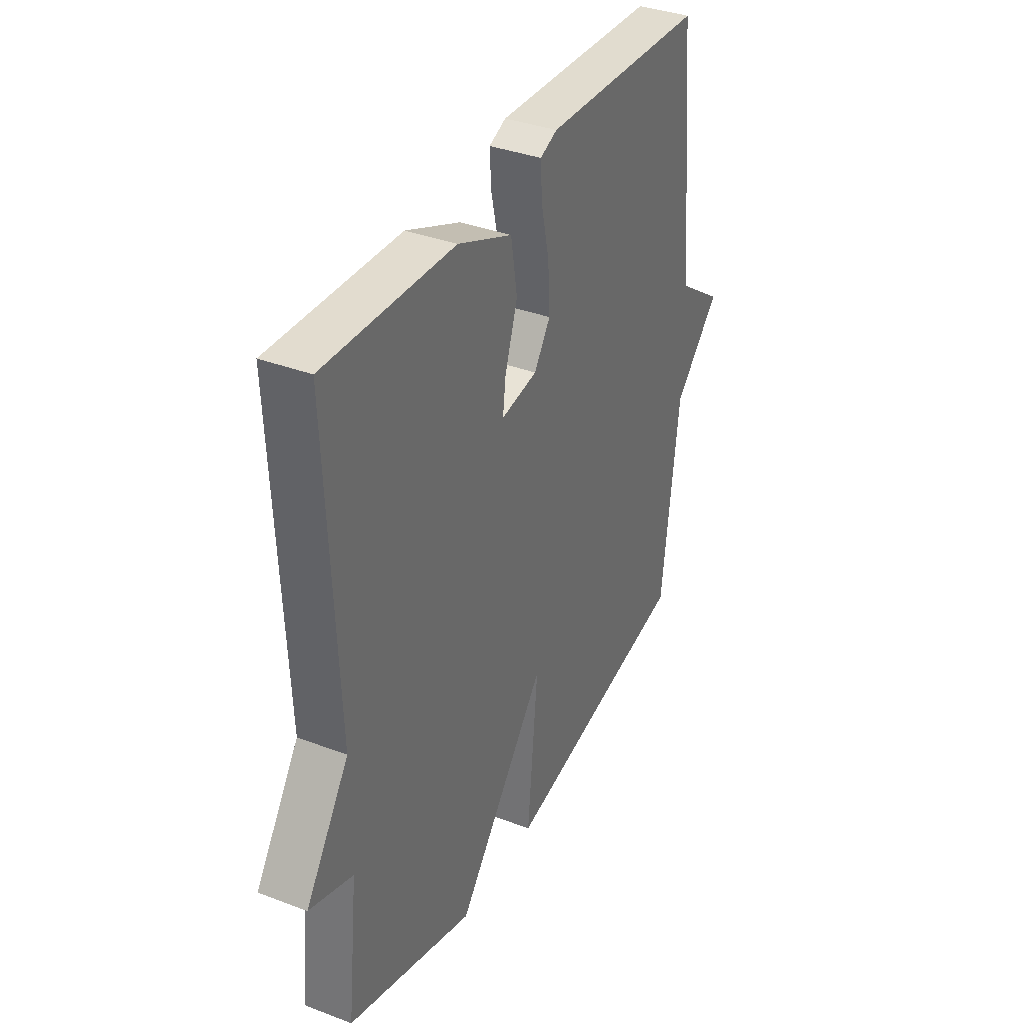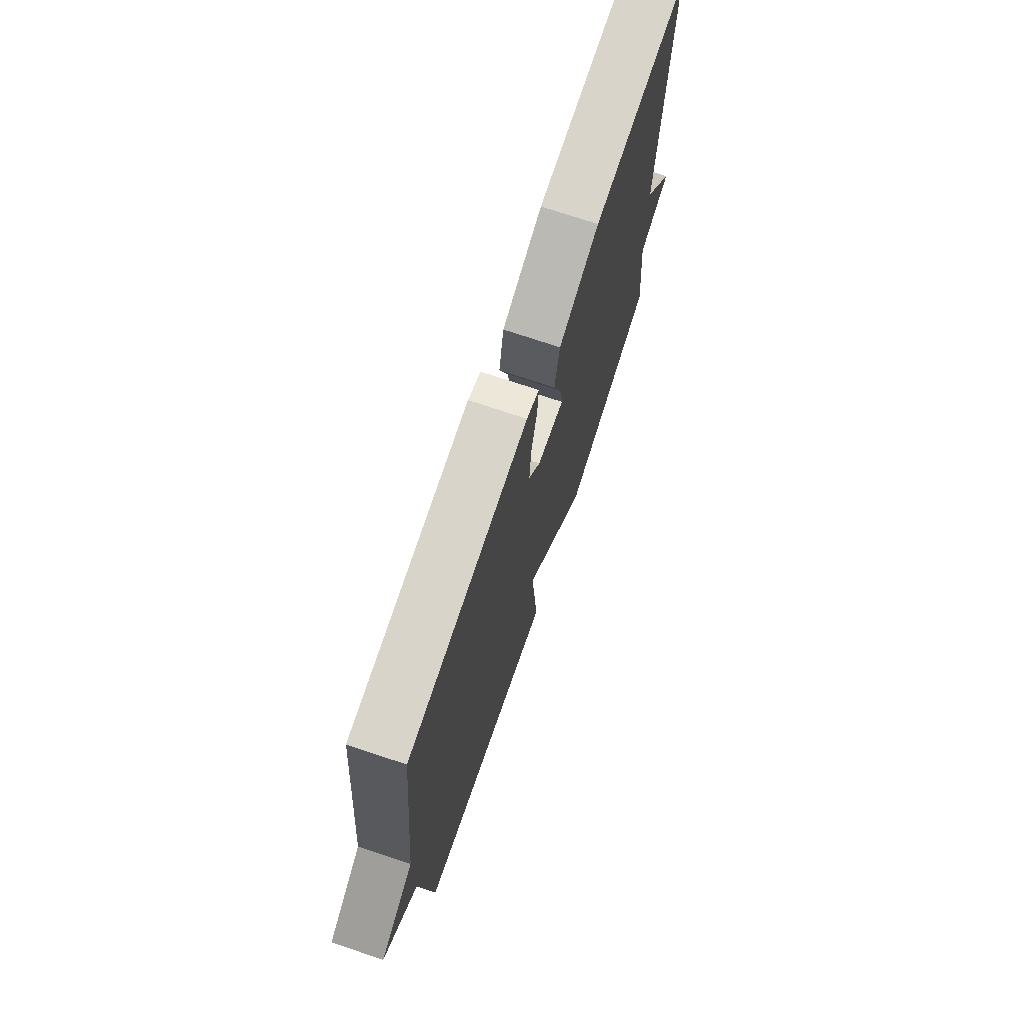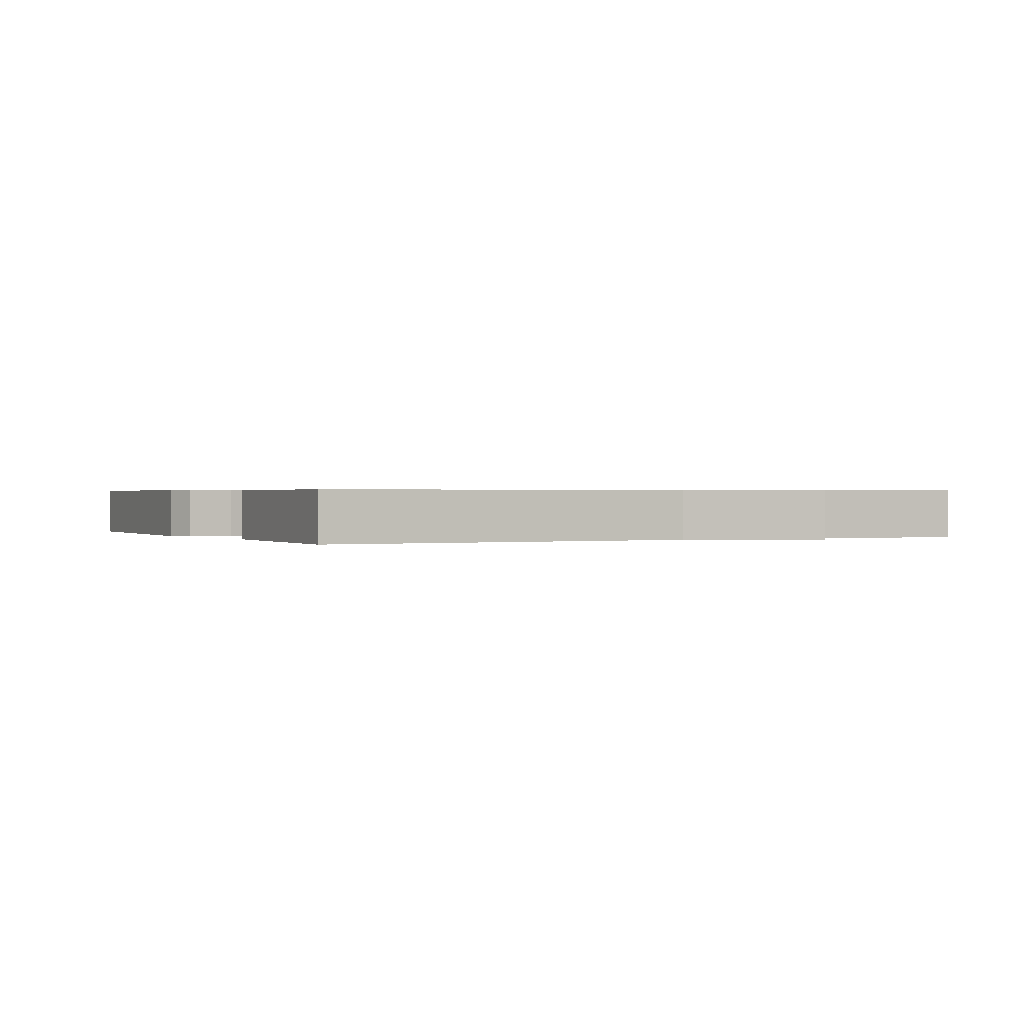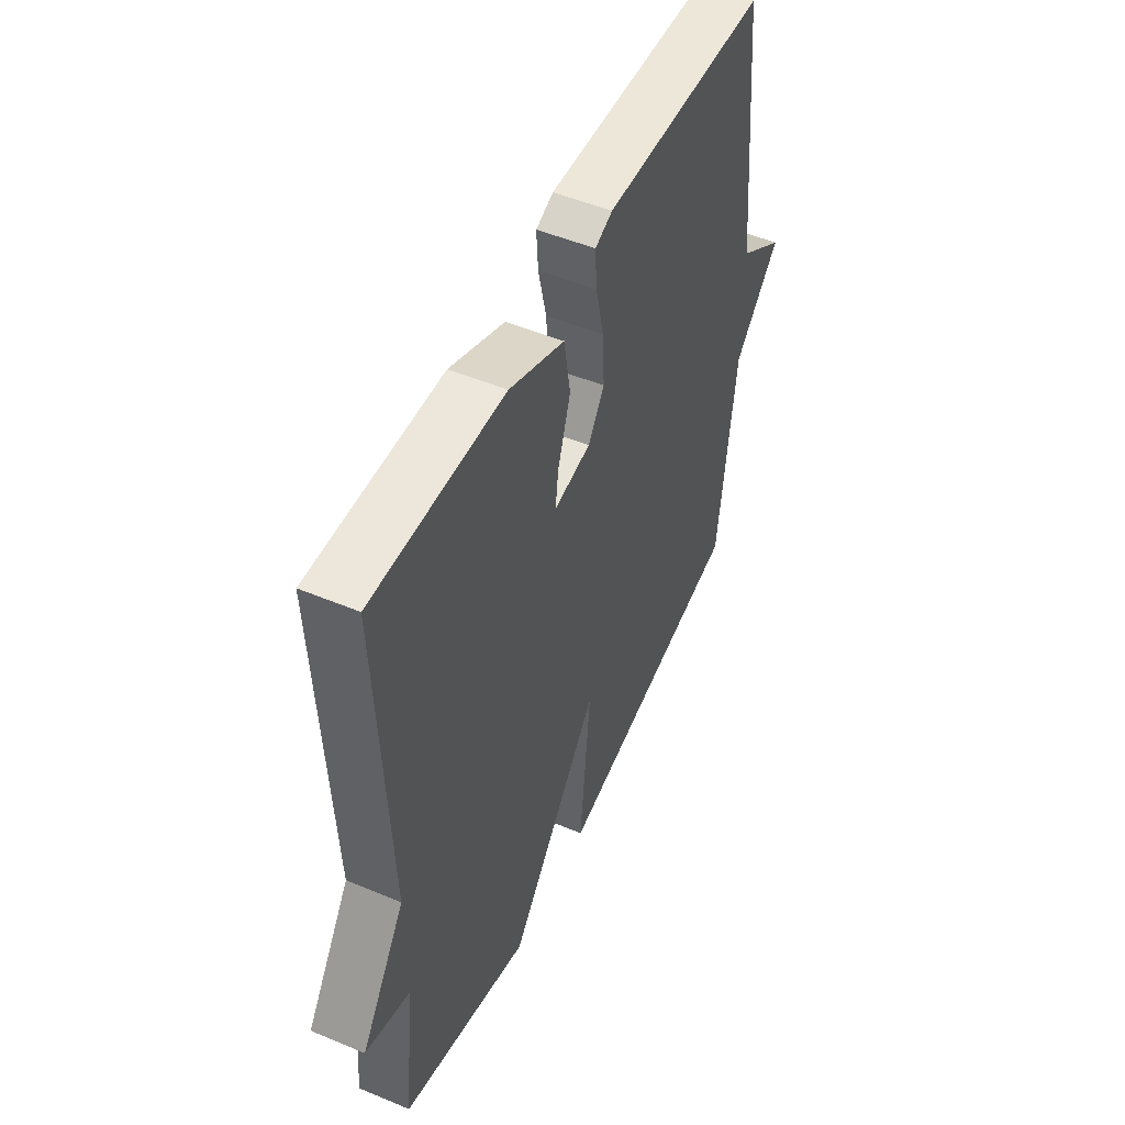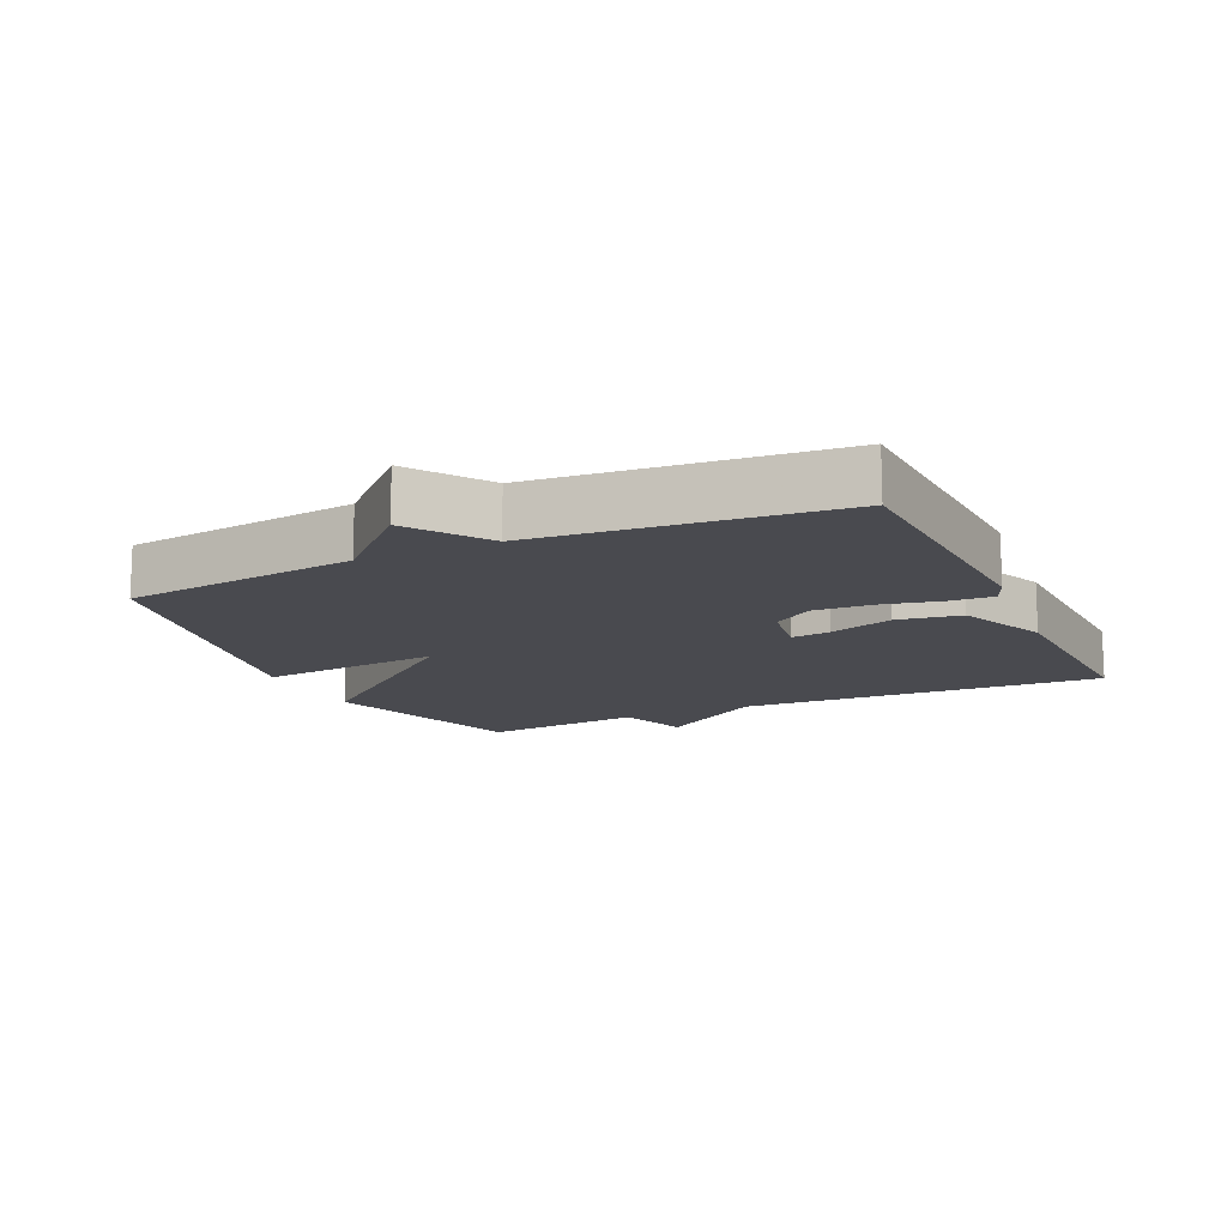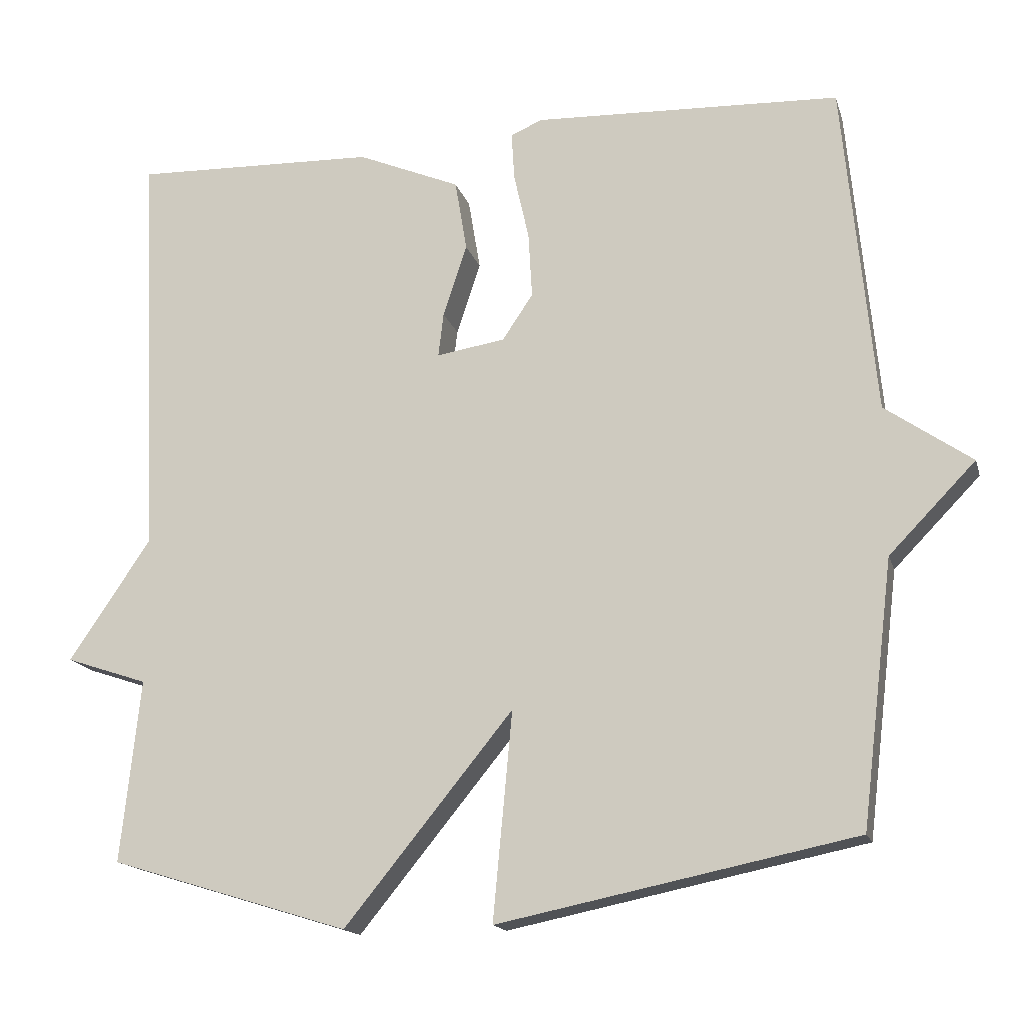
<metadata>
{"format":"obj","ext":"obj","renderer":"f3d","projection":"perspective","resolution":1024,"background":"white","views":[{"elev":36.1,"azim":116.5,"up":"+Z"},{"elev":73.1,"azim":-71.5,"up":"+Z"},{"elev":0.5,"azim":63.6,"up":"+Y"},{"elev":50.7,"azim":114.5,"up":"+Z"},{"elev":-13.6,"azim":-64.9,"up":"+Y"},{"elev":-16.1,"azim":-165.4,"up":"+Z"}]}
</metadata>
<code>
v 0.5 0.07 -0.5
v 0.179 0.07 -0.598
v -0.047 0.07 -0.32
v -0.021 0.07 -0.598
v -0.5 0.07 -0.5
v -0.543 0.07 -0.146
v -0.659 0.07 -0.027
v -0.543 0.07 0.054
v -0.5 0.07 0.5
v -0.089 0.07 0.516
v -0.046 0.07 0.498
v -0.05 0.07 0.433
v -0.07 0.07 0.344
v -0.075 0.07 0.256
v -0.034 0.07 0.195
v 0.058 0.07 0.18
v 0.051 0.07 0.239
v 0.019 0.07 0.336
v 0.035 0.07 0.432
v 0.173 0.07 0.49
v 0.5 0.07 0.5
v 0.474 0.07 -0.055
v 0.584 0.07 -0.218
v 0.474 0.07 -0.255
v 0.5 0 -0.5
v 0.179 0 -0.598
v -0.047 0 -0.32
v -0.021 0 -0.598
v -0.5 0 -0.5
v -0.543 0 -0.146
v -0.659 0 -0.027
v -0.543 0 0.054
v -0.5 0 0.5
v -0.089 0 0.516
v -0.046 0 0.498
v -0.05 0 0.433
v -0.07 0 0.344
v -0.075 0 0.256
v -0.034 0 0.195
v 0.058 0 0.18
v 0.051 0 0.239
v 0.019 0 0.336
v 0.035 0 0.432
v 0.173 0 0.49
v 0.5 0 0.5
v 0.474 0 -0.055
v 0.584 0 -0.218
v 0.474 0 -0.255
f 22 23 24
f 20 21 22
f 19 20 22
f 18 19 22
f 17 18 22
f 16 17 22 24
f 1 2 3
f 24 1 3
f 16 24 3
f 15 16 3
f 11 12 13
f 10 11 13
f 9 10 13
f 8 9 13
f 8 13 14
f 7 8 14
f 6 7 14
f 3 4 5 6
f 3 6 14 15
f 48 47 46
f 46 45 44
f 46 44 43
f 46 43 42
f 46 42 41
f 48 46 41 40
f 27 26 25
f 27 25 48
f 27 48 40
f 27 40 39
f 37 36 35
f 37 35 34
f 37 34 33
f 37 33 32
f 38 37 32
f 38 32 31
f 38 31 30
f 30 29 28 27
f 39 38 30 27
f 1 25 26 2
f 2 26 27 3
f 3 27 28 4
f 4 28 29 5
f 5 29 30 6
f 6 30 31 7
f 7 31 32 8
f 8 32 33 9
f 9 33 34 10
f 10 34 35 11
f 11 35 36 12
f 12 36 37 13
f 13 37 38 14
f 14 38 39 15
f 15 39 40 16
f 16 40 41 17
f 17 41 42 18
f 18 42 43 19
f 19 43 44 20
f 20 44 45 21
f 21 45 46 22
f 22 46 47 23
f 23 47 48 24
f 24 48 25 1

</code>
